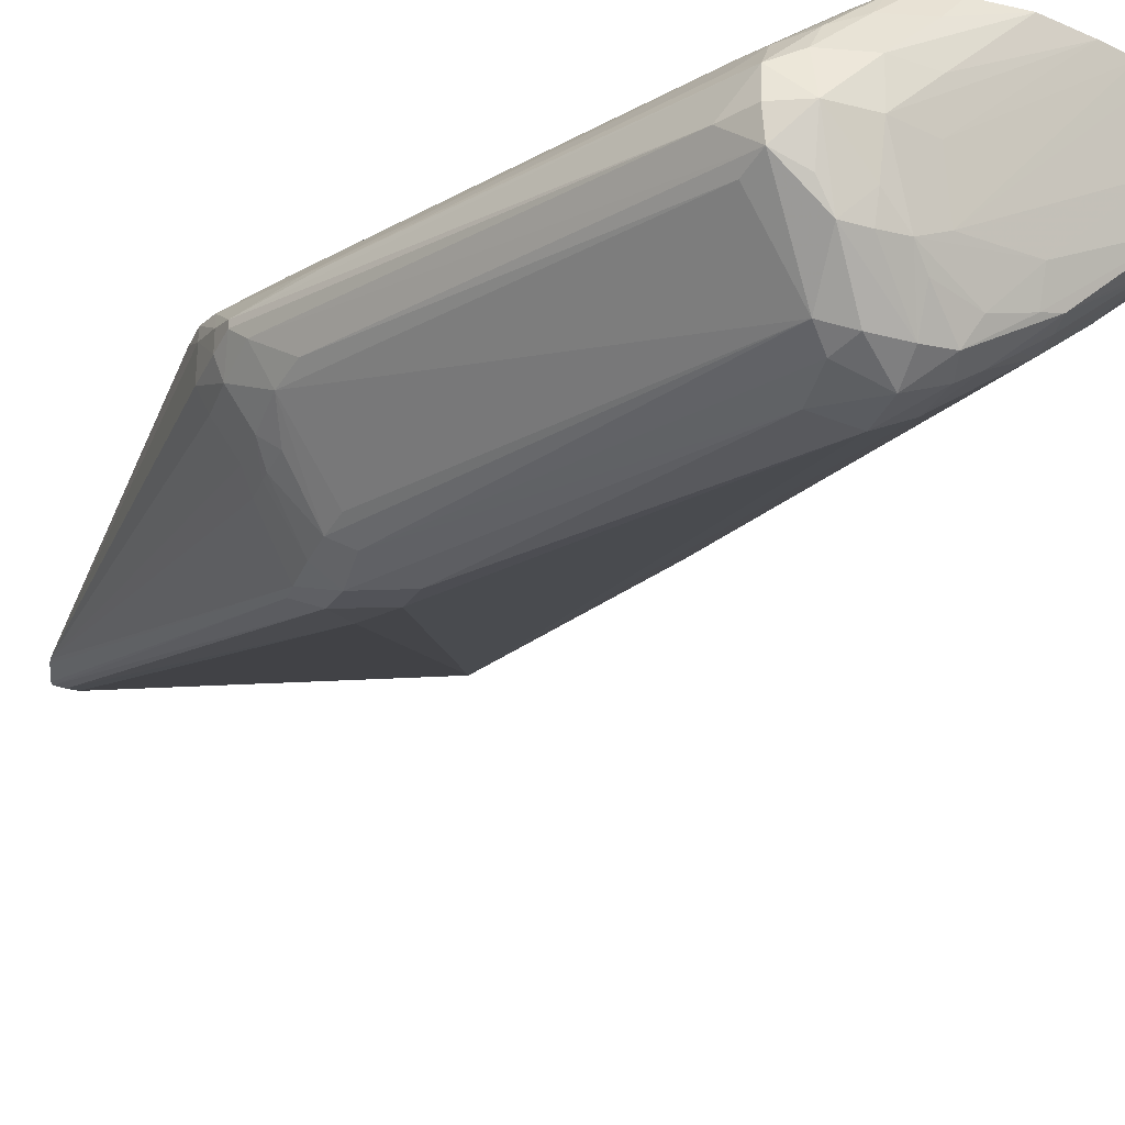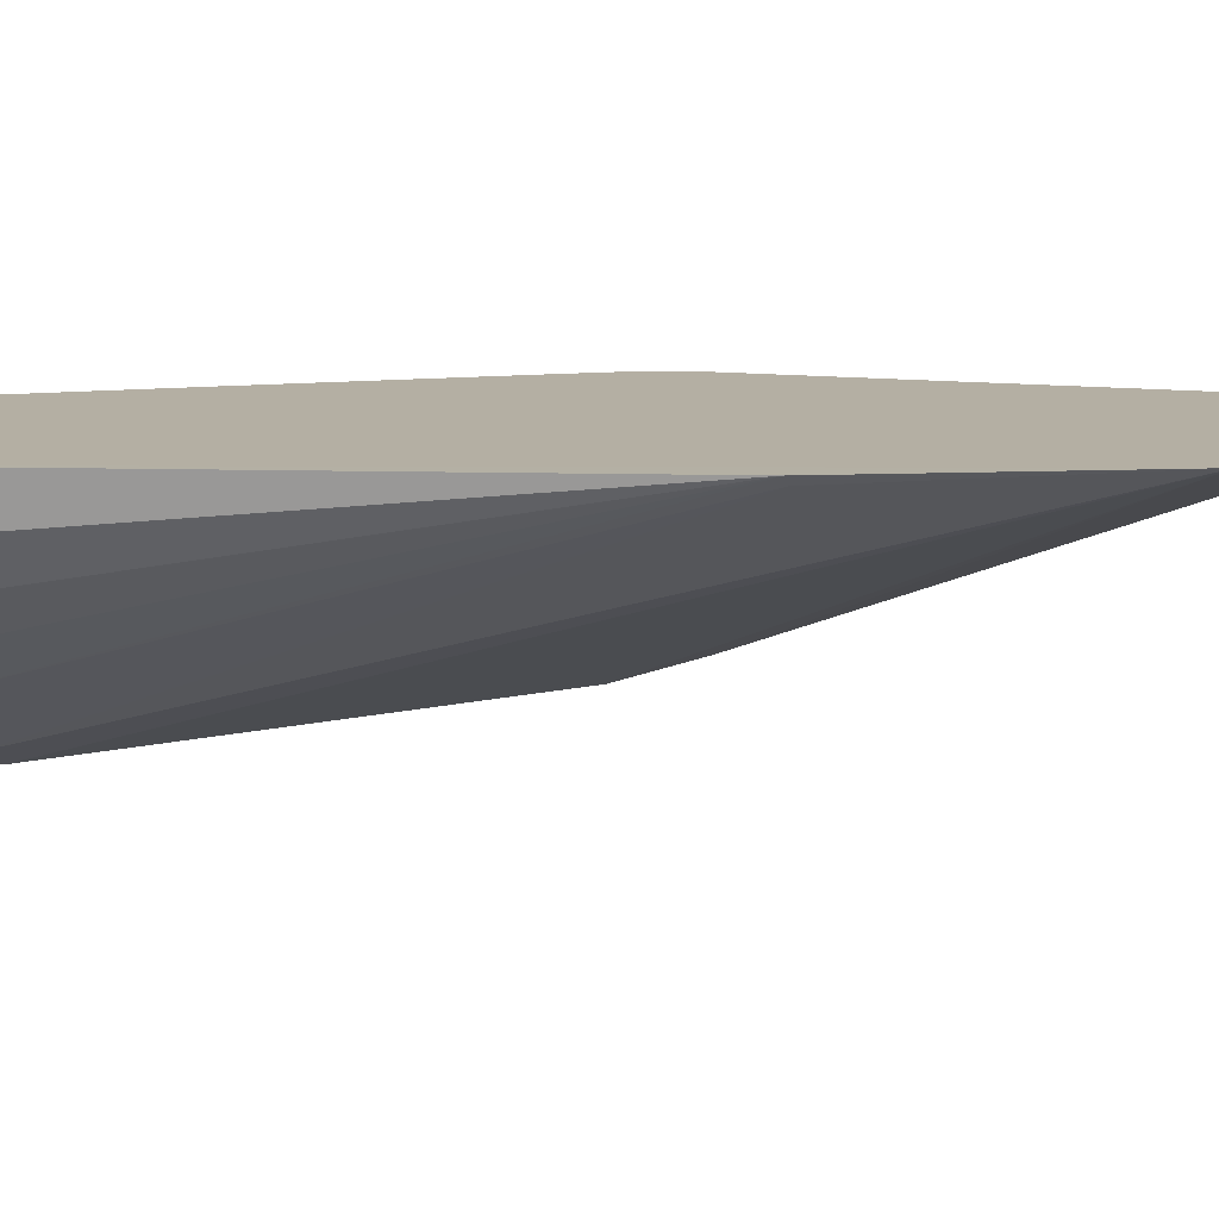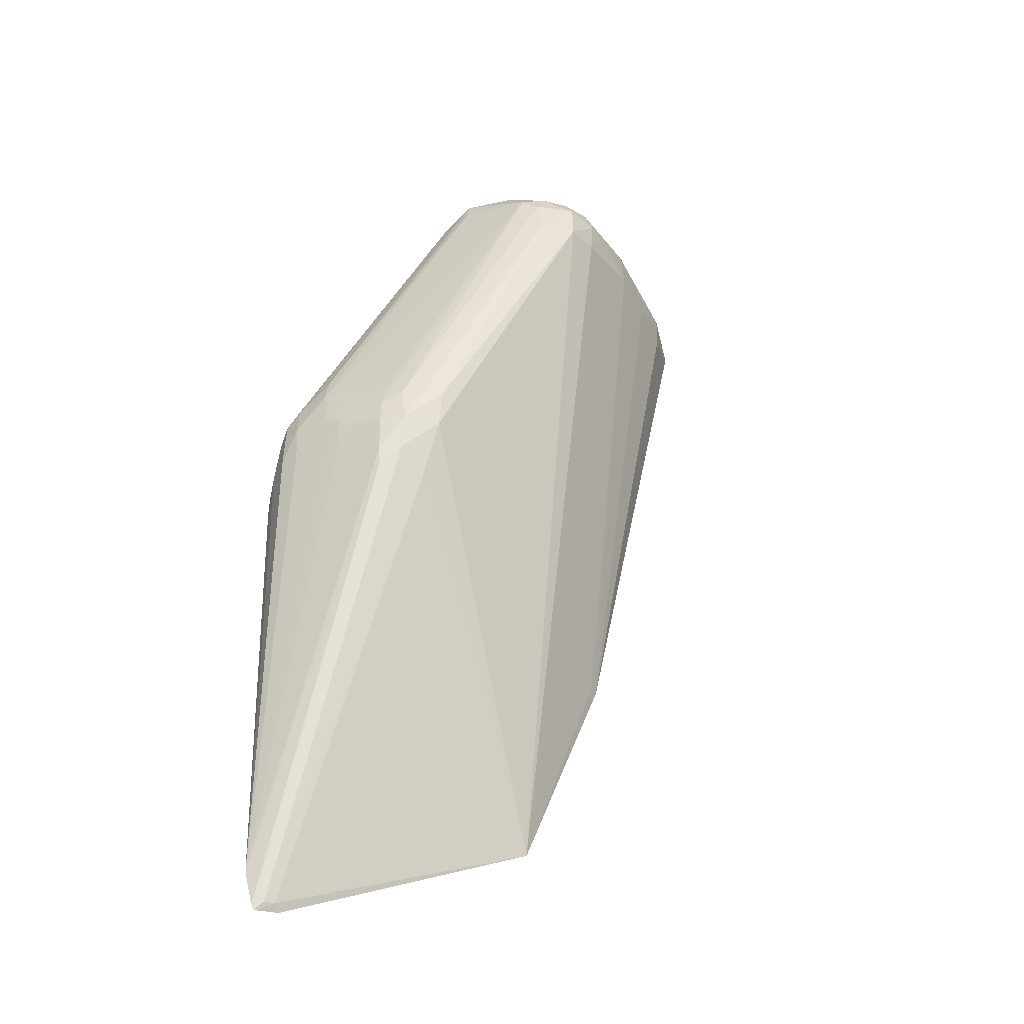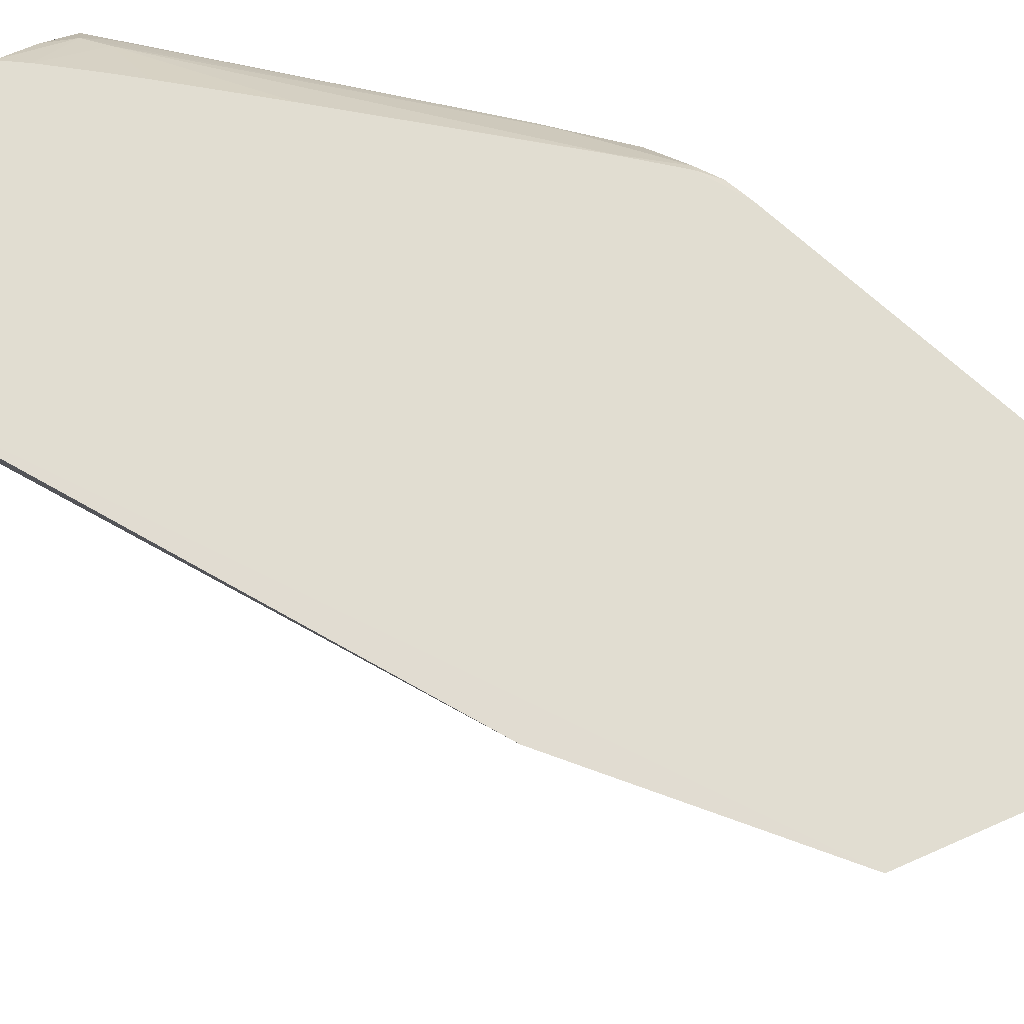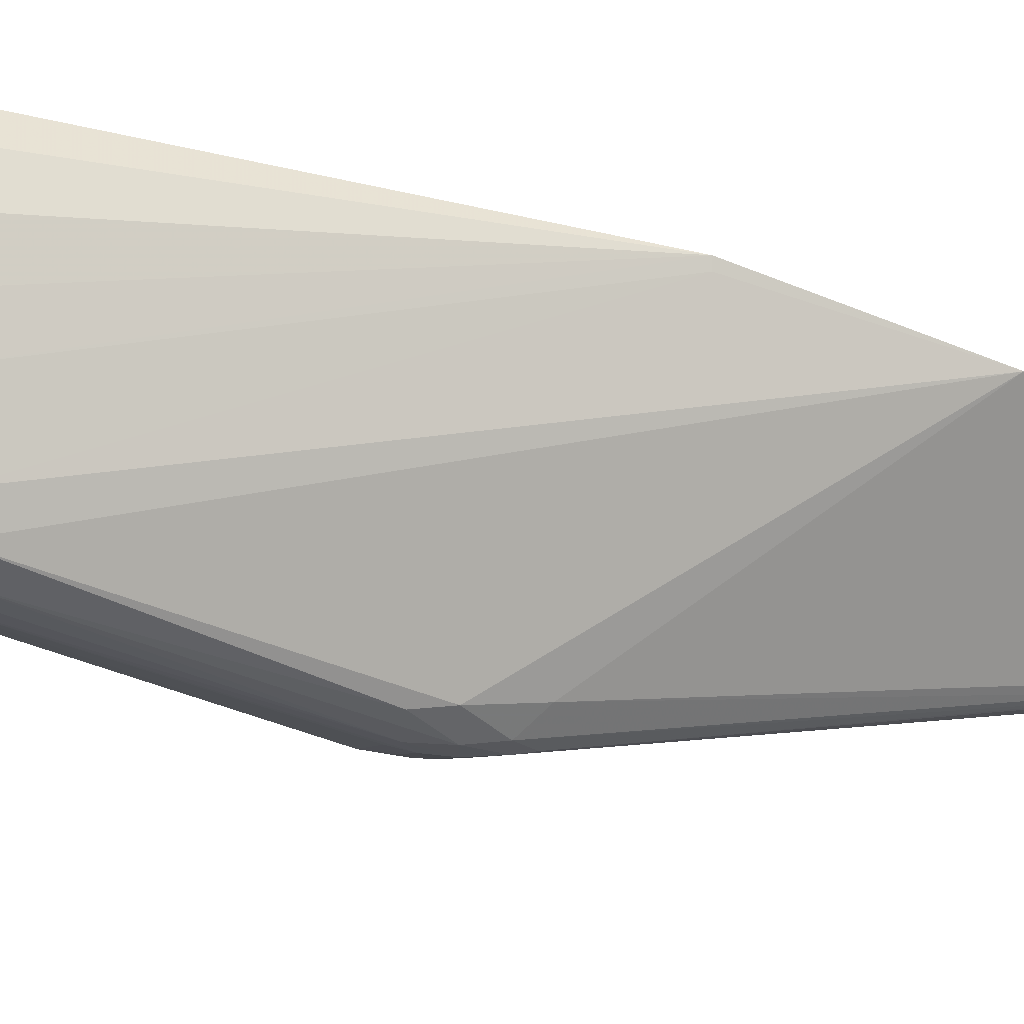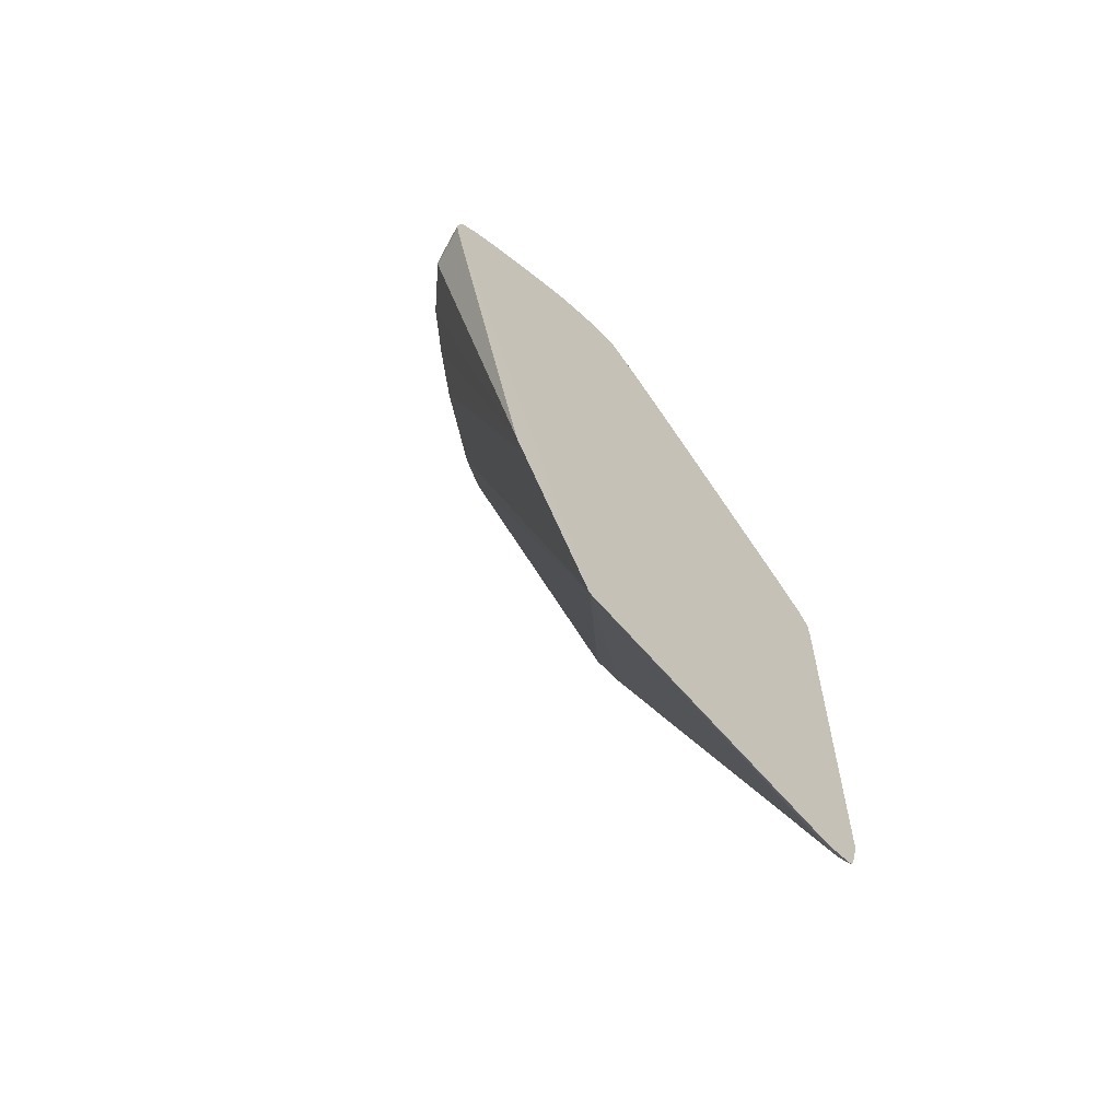
<metadata>
{"format":"obj","ext":"obj","renderer":"f3d","projection":"perspective","resolution":1024,"background":"white","views":[{"elev":-29.3,"azim":159.5,"up":"+Z"},{"elev":11.2,"azim":-75.2,"up":"+Z"},{"elev":-40.4,"azim":157.1,"up":"+Y"},{"elev":68.9,"azim":-49.1,"up":"+Z"},{"elev":-57.4,"azim":-91.8,"up":"+Z"},{"elev":-67.4,"azim":-41.4,"up":"+Y"}]}
</metadata>
<code>
v 0.01903 0.009508 -0.004854
v 0.0196 0.02351 -0.004854
v 0.006631 0.03311 -0.004854
v 0.01293 0.03465 -0.004854
v 0.01078 0.03502 -0.004854
v 0.007392 0.03406 -0.004854
v 0.006804 0.03372 -0.004854
v 0.00686 0.03367 -0.005126
v 0.006875 0.03278 -0.006038
v 0.006997 0.03344 -0.005784
v 0.007832 0.03365 -0.006992
v 0.007662 0.03374 -0.006424
v 0.007819 0.03423 -0.004854
v 0.008401 0.03402 -0.006424
v 0.008367 0.03442 -0.004854
v 0.01209 0.03453 -0.008628
v 0.008889 0.03457 -0.004854
v 0.009653 0.03477 -0.004854
v 0.01235 0.0349 -0.007412
v 0.01334 0.03516 -0.007412
v 0.01235 0.03512 -0.006424
v 0.01334 0.03523 -0.006424
v 0.01235 0.0351 -0.005436
v 0.0133 0.03486 -0.005446
v 0.01435 0.03495 -0.006395
v 0.01403 0.03474 -0.005782
v 0.01295 0.03466 -0.004867
v 0.01469 0.03438 -0.006047
v 0.01334 0.03409 -0.004854
v 0.0126 0.03481 -0.004854
v 0.01187 0.03499 -0.004854
v 0.01452 0.03222 -0.004854
v 0.01407 0.03294 -0.004854
v 0.0149 0.03372 -0.005869
v 0.01593 0.02985 -0.004854
v 0.01888 0.02486 -0.004873
v 0.0189 0.02478 -0.004854
v 0.01972 0.02361 -0.005004
v 0.01899 0.02619 -0.005704
v 0.01979 0.0248 -0.005869
v 0.01882 0.02674 -0.005875
v 0.01499 0.03477 -0.006705
v 0.01546 0.03409 -0.007412
v 0.01979 0.0248 -0.006045
v 0.01986 0.02421 -0.006181
v 0.01986 0.02421 -0.005684
v 0.0199 0.02326 -0.005375
v 0.01982 0.02295 -0.004857
v 0.01983 0.02229 -0.004854
v 0.01943 0.01058 -0.004854
v 0.01989 0.02322 -0.006192
v 0.01967 0.02421 -0.006676
v 0.01957 0.02516 -0.006394
v 0.01495 0.03471 -0.008053
v 0.01894 0.02598 -0.007092
v 0.01909 0.0252 -0.007267
v 0.0191 0.02418 -0.007489
v 0.01879 0.02356 -0.007923
v 0.01879 0.02382 -0.007923
v 0.01874 0.02448 -0.007869
v 0.01786 0.02398 -0.008981
v 0.0179 0.02322 -0.009026
v 0.01785 0.02224 -0.008971
v 0.01876 0.02291 -0.007882
v 0.01907 0.02323 -0.007496
v 0.01963 0.02322 -0.006686
v 0.01939 0.01038 -0.004854
v 0.0178 0.02172 -0.008907
v 0.0192 0.009638 -0.004854
v 0.01913 0.009508 -0.004854
v 0.01729 0.02224 -0.009271
v 0.01891 0.009721 -0.004989
v 0.01864 0.009721 -0.004989
v 0.01657 0.02149 -0.009032
v 0.0163 0.02322 -0.00956
v 0.01163 0.01277 -0.004854
v 0.01847 0.009559 -0.004854
v 0.006745 0.03213 -0.004854
v 0.009354 0.0188 -0.004857
v 0.006875 0.03249 -0.006038
v 0.00664 0.03277 -0.004854
v 0.007697 0.0331 -0.007119
v 0.007714 0.03212 -0.007098
v 0.008728 0.03232 -0.008044
v 0.008258 0.0331 -0.007612
v 0.00988 0.0336 -0.008896
v 0.007195 0.03311 -0.00639
v 0.01038 0.03372 -0.009081
v 0.01166 0.0337 -0.009991
v 0.01147 0.03311 -0.01013
v 0.01098 0.0331 -0.00981
v 0.01038 0.0331 -0.009365
v 0.009801 0.03247 -0.008957
v 0.01154 0.03212 -0.01013
v 0.01235 0.03212 -0.01054
v 0.01235 0.03311 -0.01049
v 0.01235 0.03379 -0.01009
v 0.01239 0.03431 -0.009322
v 0.01274 0.03462 -0.008949
v 0.01134 0.03392 -0.009438
v 0.01038 0.03404 -0.0084
v 0.01334 0.03486 -0.0084
v 0.01334 0.03464 -0.008979
v 0.01391 0.03463 -0.008952
v 0.01433 0.03516 -0.007412
v 0.01516 0.03407 -0.006395
v 0.01504 0.03482 -0.007412
v 0.01427 0.0348 -0.008389
v 0.01382 0.03356 -0.009875
v 0.01316 0.03375 -0.01005
v 0.01343 0.03318 -0.0102
v 0.01334 0.03212 -0.01039
v 0.01738 0.02427 -0.009298
v 0.01729 0.02322 -0.009454
v 0.0163 0.02421 -0.009736
v 0.009591 0.0188 -0.005045
v 0.009819 0.0331 -0.008943
v 0.01777 0.02464 -0.008872
v 0.01509 0.03409 -0.008232
f 102 99 20
f 16 17 19
f 16 19 20
f 16 20 99
f 100 101 99
f 100 88 101
f 100 89 88
f 98 89 100
f 98 100 99
f 98 99 97
f 16 99 101
f 103 99 102
f 103 102 104
f 103 104 97
f 102 105 104
f 102 20 105
f 20 22 105
f 25 42 105
f 25 26 42
f 26 28 42
f 106 42 28
f 106 41 42
f 106 39 41
f 98 97 89
f 106 28 39
f 103 97 99
f 25 105 22
f 87 9 10
f 90 89 96
f 28 34 39
f 78 79 76
f 78 80 79
f 81 80 78
f 81 3 80
f 81 78 3
f 9 80 3
f 82 80 9
f 82 83 80
f 82 84 83
f 82 85 84
f 82 86 85
f 89 97 96
f 82 11 86
f 82 9 87
f 87 10 11
f 86 11 88
f 89 86 88
f 90 86 89
f 91 86 90
f 91 92 86
f 91 93 92
f 91 94 93
f 91 90 94
f 90 95 94
f 90 96 95
f 82 87 11
f 29 34 28
f 94 95 76
f 107 54 105
f 116 79 93
f 116 76 79
f 84 93 79
f 85 93 84
f 117 93 85
f 117 92 93
f 117 86 92
f 117 85 86
f 84 79 83
f 80 83 79
f 61 109 118
f 61 118 56
f 116 93 94
f 60 61 56
f 109 56 118
f 119 56 109
f 119 55 56
f 119 54 55
f 119 109 54
f 16 101 14
f 14 101 11
f 101 88 11
f 50 2 1
f 49 2 50
f 32 4 2
f 78 76 3
f 60 56 57
f 107 105 42
f 116 94 76
f 96 112 95
f 43 54 107
f 43 107 42
f 108 105 54
f 108 104 105
f 108 54 104
f 104 54 109
f 110 104 109
f 110 97 104
f 110 96 97
f 111 96 110
f 111 112 96
f 111 113 112
f 75 76 95
f 111 109 113
f 113 109 61
f 113 61 62
f 113 62 114
f 113 114 112
f 114 115 112
f 114 75 115
f 114 71 75
f 68 71 114
f 63 68 114
f 63 114 62
f 115 75 95
f 115 95 112
f 111 110 109
f 76 1 3
f 67 69 68
f 77 1 76
f 24 26 25
f 27 26 24
f 27 28 26
f 27 29 28
f 27 4 29
f 27 30 4
f 27 24 30
f 24 23 30
f 30 23 31
f 30 31 4
f 31 5 4
f 23 5 31
f 29 4 32
f 33 29 32
f 33 34 29
f 33 32 34
f 35 34 32
f 35 36 34
f 35 37 36
f 35 32 37
f 37 32 2
f 37 2 38
f 37 38 36
f 36 38 34
f 38 39 34
f 24 25 22
f 24 22 23
f 23 22 5
f 21 18 5
f 2 3 1
f 4 3 2
f 5 3 4
f 6 3 5
f 7 3 6
f 8 3 7
f 8 9 3
f 8 10 9
f 8 11 10
f 8 12 11
f 8 7 12
f 12 7 6
f 40 39 38
f 13 12 6
f 13 14 11
f 15 14 13
f 15 16 14
f 15 17 16
f 15 13 17
f 13 6 17
f 17 6 5
f 18 19 17
f 18 20 19
f 21 20 18
f 21 22 20
f 21 5 22
f 13 11 12
f 40 41 39
f 18 17 5
f 40 43 42
f 64 50 63
f 64 65 50
f 64 58 65
f 58 66 65
f 58 52 66
f 66 52 51
f 66 51 50
f 66 50 65
f 67 63 50
f 67 68 63
f 77 73 1
f 67 50 69
f 69 50 1
f 70 68 69
f 70 71 68
f 70 72 71
f 70 1 72
f 72 1 73
f 74 72 73
f 74 71 72
f 74 75 71
f 74 76 75
f 74 73 76
f 77 76 73
f 40 42 41
f 64 63 58
f 58 63 62
f 70 69 1
f 59 62 61
f 40 44 43
f 59 58 62
f 40 45 44
f 46 45 40
f 46 47 45
f 46 48 47
f 46 38 48
f 46 40 38
f 48 2 49
f 47 48 49
f 47 49 50
f 47 50 51
f 45 47 51
f 38 2 48
f 45 52 44
f 59 60 57
f 45 51 52
f 59 57 58
f 58 57 52
f 52 57 56
f 53 52 56
f 59 61 60
f 53 55 54
f 53 54 43
f 53 43 44
f 53 44 52
f 53 56 55

</code>
